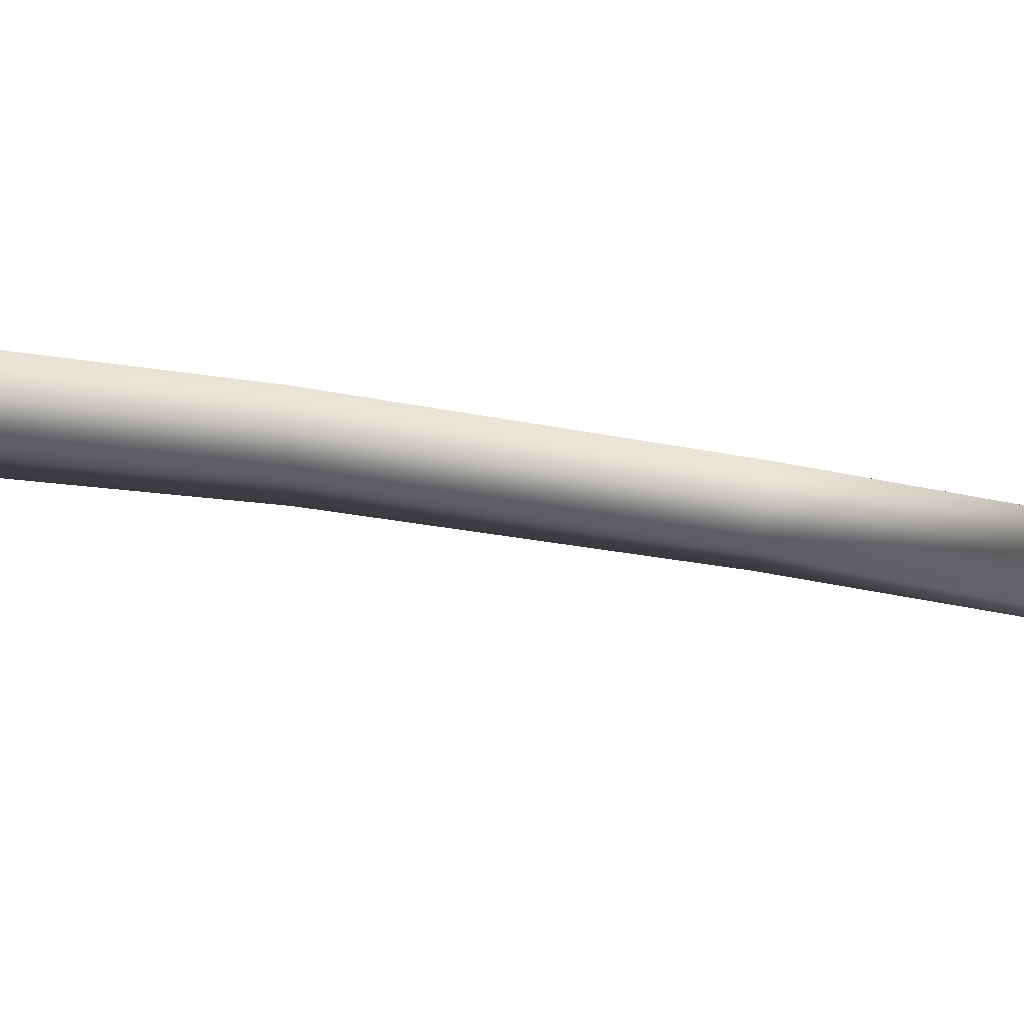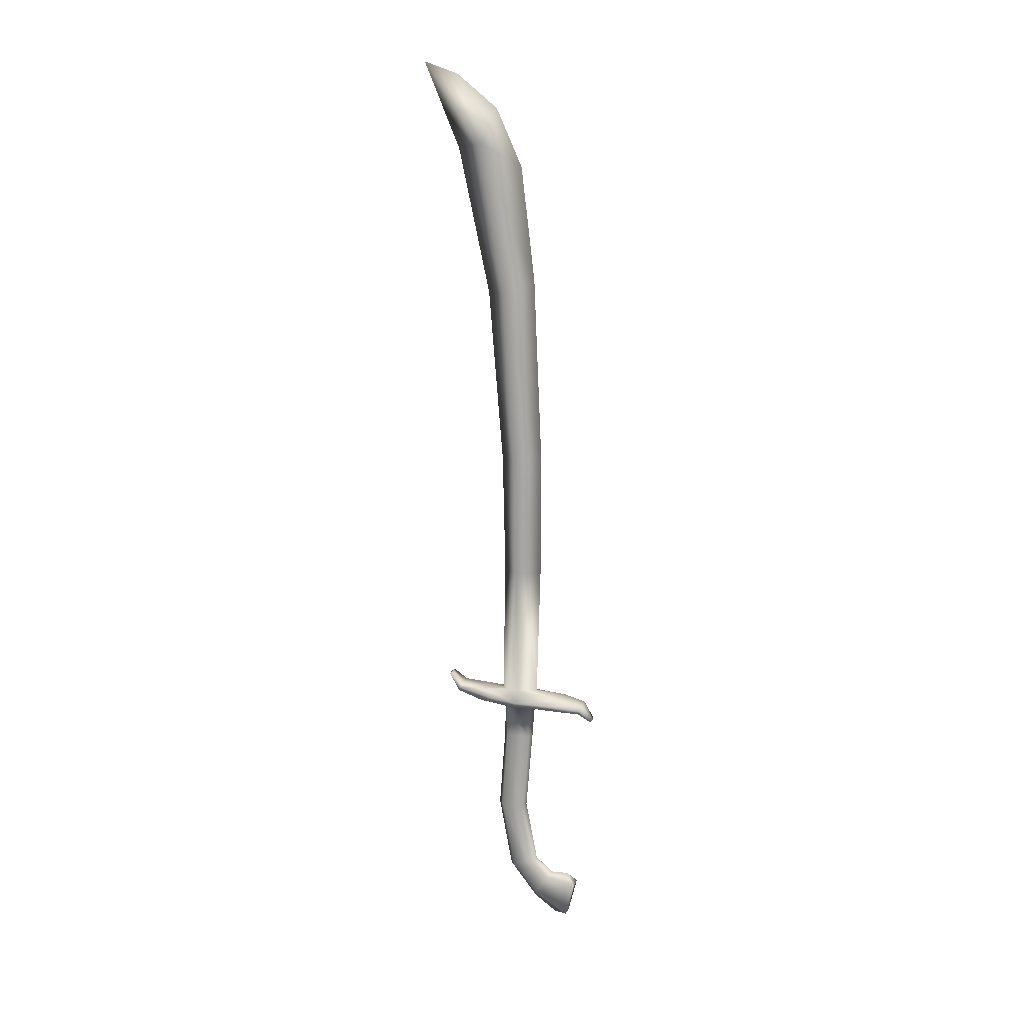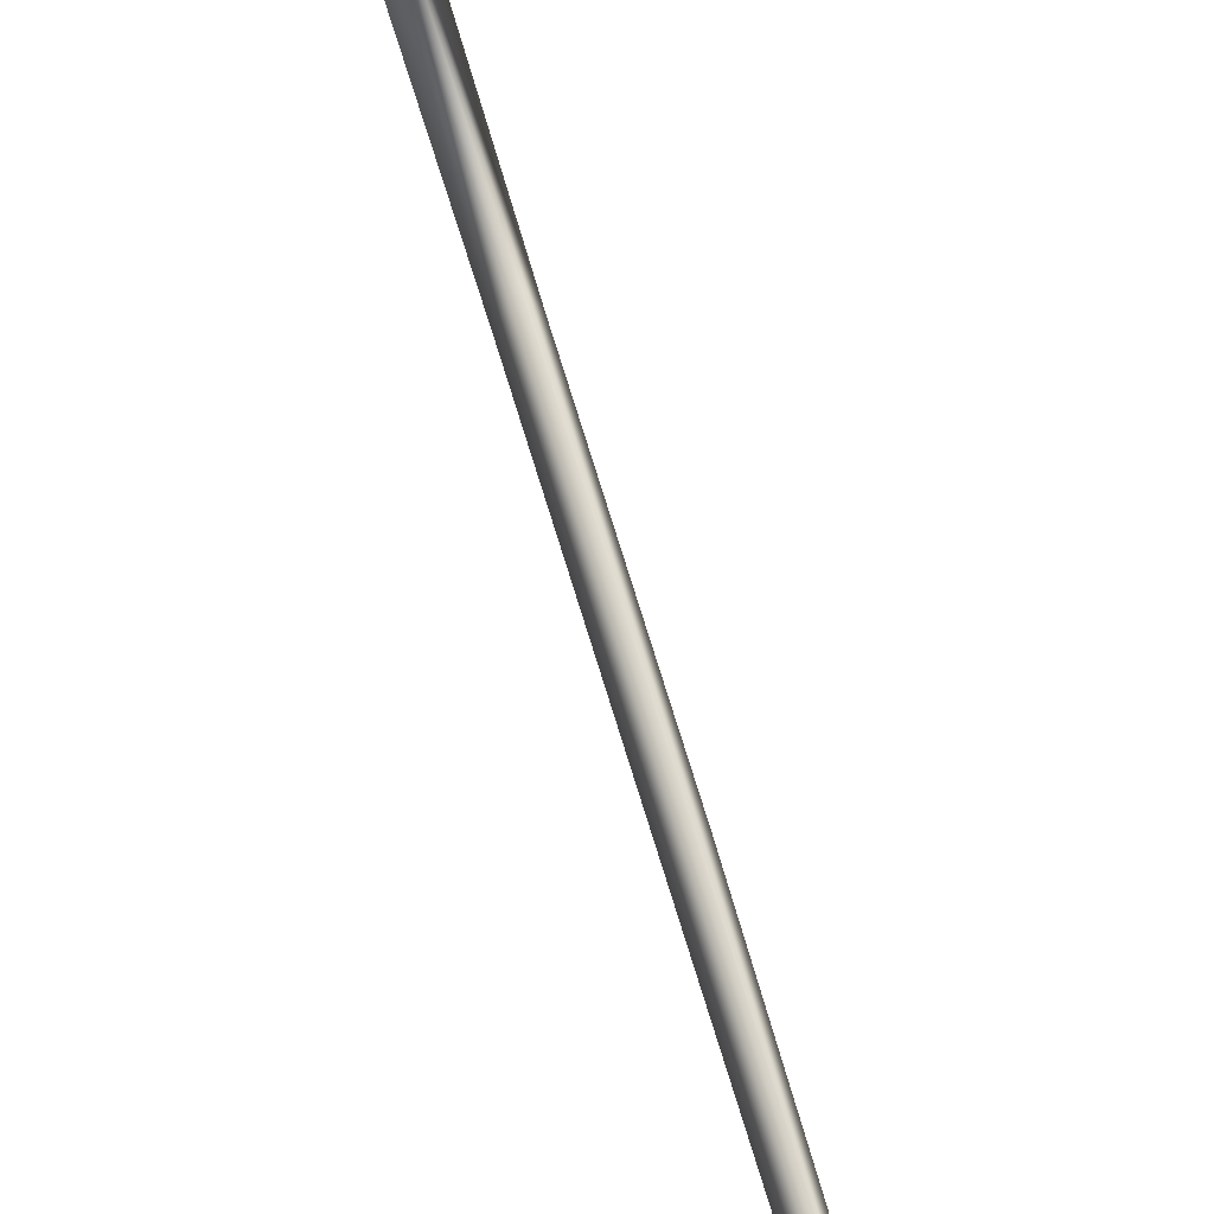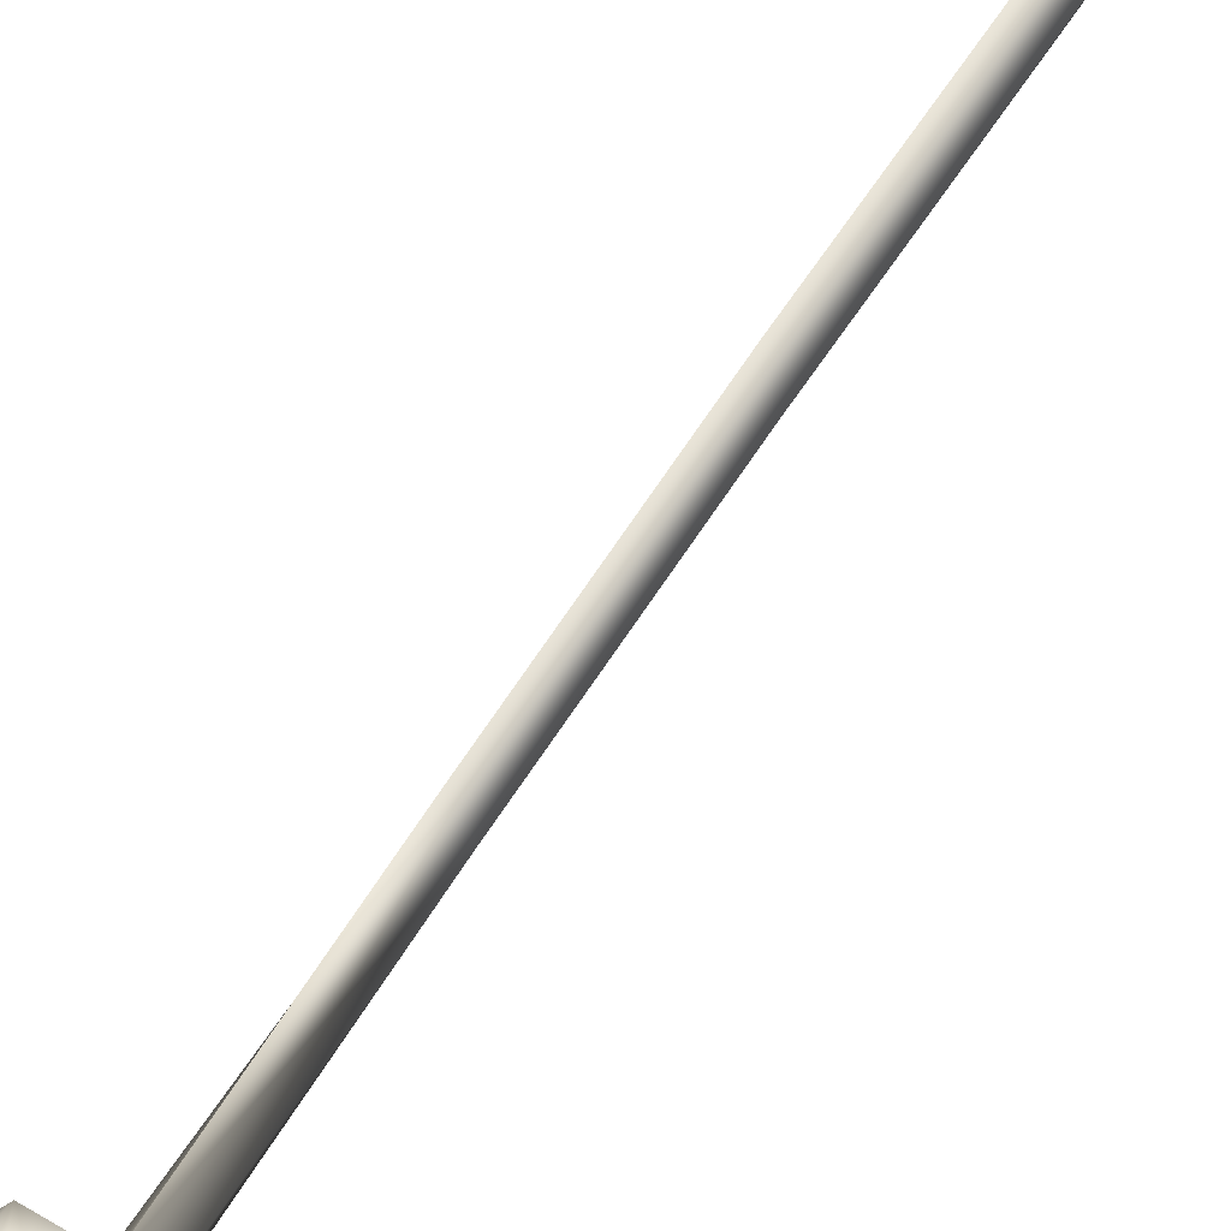
<metadata>
{"format":"obj","ext":"obj","renderer":"f3d","projection":"perspective","resolution":1024,"background":"white","views":[{"elev":42.5,"azim":-76.9,"up":"+Z"},{"elev":15.7,"azim":-74.0,"up":"+Y"},{"elev":72.1,"azim":163.1,"up":"+Z"},{"elev":61.6,"azim":31.9,"up":"+Z"}]}
</metadata>
<code>
v  -0.9636 -18.08 4.258
v  -0.9636 -17.51 1.545
v  -0.9636 -19.09 0.4222
v  -0.9636 -21.2 3.491
v  -0.2583 25.38 0.5497
v  -0.2583 42.09 -0.1826
v  -0.7361 40.83 -2.746
v  -0.8174 25.2 -1.809
v  -0.2583 52.3 -1.408
v  -0.527 54.33 -5.123
v  -0.2583 60.39 -7.358
v  -0.2583 61.46 -10.47
v  -0.2583 -17.05 3.442
v  -0.2583 -17.1 1.92
v  -0.2583 53.89 -7.289
v  -0.2583 40.93 -4.499
v  -0.2583 25.29 -3.216
v  -0.2583 14.32 -2.964
v  -0.8174 14.11 -1.769
v  -0.2583 -21.41 2.223
v  -0.2583 -21.18 3.543
v  -0.2583 57.42 -3.71
v  -0.2583 14.07 0.5267
v  -0.2583 2.155 -3.174
v  -0.7188 2.165 -2.55
v  -0.2583 -0.4381 5.646
v  -0.2583 -0.2214 5.853
v  -0.9294 -0.3297 5.749
v  -0.2583 3.195 -8.55
v  -0.2583 1.692 -7.44
v  -1.165 1.692 -7.44
v  -0.9948 3.242 -8.413
v  -0.2583 2.14 -4.876
v  -1.155 2.14 -4.876
v  -0.2583 2.155 0.2032
v  -0.916 2.155 -1.486
v  -0.9636 0.48 -0.4136
v  -1.545 0.6576 2.549
v  -1.803 1.262 1.436
v  -2.067 1.276 -1.548
v  -1.269 0.48 -1.55
v  -1.876 1.49 -3.871
v  -1.268 0.9663 -5.188
v  -0.9636 0.48 -2.55
v  -0.2583 0.48 0.0097
v  -0.2583 0.6628 2.542
v  -0.2583 0.48 -2.953
v  -0.2583 -2.534 -2.989
v  -0.9636 -2.541 -2.551
v  -0.9636 -2.534 -0.5649
v  -0.2583 -2.534 -0.2065
v  -0.2583 -10.03 -3.541
v  -0.9636 -10.03 -3.074
v  -0.9636 -15.87 -0.2173
v  -0.9636 -16.46 -1.85
v  -0.2583 -15.82 0.2937
v  -0.2583 -19.94 0.2195
v  -0.2583 -16.62 -2.336
v  -0.9636 -10.03 -1.244
v  -0.2583 -10.03 -0.8082
v  -1.037 1.195 4.804
v  -1.252 0.8333 4.71
v  -0.2583 1.195 4.804
v  -0.2583 3.289 -8.276
v  -0.2583 0.9663 -5.188
v  -0.2583 2.311 -7.218
v  -1.123 2.311 -7.218
v  -1.266 2.007 -7.327
v  -1.155 0.4747 4.618
v  -0.2583 0.4747 4.618
v  -1.039 1.737 2.845
v  -0.2583 1.737 2.845
v  -0.2583 -18.11 4.213
v  0.4469 -18.08 4.258
v  0.4469 -21.2 3.491
v  0.4469 -19.09 0.4222
v  0.4469 -17.51 1.545
v  0.3007 25.2 -1.809
v  0.2194 40.83 -2.746
v  0.0104 54.33 -5.123
v  0.3007 14.11 -1.769
v  0.2021 2.165 -2.55
v  0.4127 -0.3297 5.749
v  0.4781 3.242 -8.413
v  0.6479 1.692 -7.44
v  0.6382 2.14 -4.876
v  0.3993 2.155 -1.486
v  0.4469 0.48 -0.4136
v  0.7522 0.48 -1.55
v  1.55 1.276 -1.548
v  1.286 1.262 1.436
v  1.029 0.6576 2.549
v  0.4469 0.48 -2.55
v  0.7512 0.9663 -5.188
v  1.36 1.49 -3.871
v  0.4469 -2.541 -2.551
v  0.4469 -2.534 -0.5649
v  0.4469 -10.03 -3.074
v  0.4469 -16.46 -1.85
v  0.4469 -15.87 -0.2173
v  0.4469 -10.03 -1.244
v  0.7349 0.8333 4.71
v  0.5204 1.195 4.804
v  0.6068 2.311 -7.218
v  0.7495 2.007 -7.327
v  0.6384 0.4747 4.618
v  0.5219 1.737 2.845
o Box01
g Box01
f 1 2 3 4
f 5 6 7 8
f 6 9 10 7
f 11 12 10
f 13 14 2 1
f 12 15 10
f 15 16 7 10
f 16 17 8 7
f 17 18 19 8
f 20 21 4
f 10 9 22
f 23 5 8 19
f 18 24 25 19
f 26 27 28
f 29 30 31 32
f 24 33 34 25
f 35 23 19 36
f 36 19 25
f 37 38 39 40 41
f 41 40 42 43 44
f 45 46 38 37
f 47 48 49 44
f 50 37 41 44 49
f 51 45 37 50
f 48 52 53 49
f 2 54 55 3
f 14 56 54 2
f 57 20 4 3
f 58 57 3 55
f 54 59 53 55
f 56 60 59 54
f 28 61 62
f 40 36 25 34 42
f 27 63 61 28
f 64 29 32
f 30 65 43 31
f 66 64 32 67
f 68 32 31
f 67 32 68
f 33 66 67 34
f 42 68 31 43
f 34 67 68 42
f 65 47 44 43
f 38 69 62 39
f 46 70 69 38
f 71 35 36 40 39
f 72 35 71
f 61 71 39 62
f 63 72 71 61
f 69 28 62
f 70 26 28 69
f 10 22 11
f 73 13 1
f 21 73 1 4
f 52 58 55 53
f 59 50 49 53
f 60 51 50 59
f 74 75 76 77
f 5 78 79 6
f 6 79 80 9
f 11 80 12
f 13 74 77 14
f 12 80 15
f 15 80 79 16
f 16 79 78 17
f 17 78 81 18
f 20 75 21
f 80 22 9
f 23 81 78 5
f 18 81 82 24
f 26 83 27
f 29 84 85 30
f 24 82 86 33
f 35 87 81 23
f 87 82 81
f 88 89 90 91 92
f 89 93 94 95 90
f 45 88 92 46
f 47 93 96 48
f 97 96 93 89 88
f 51 97 88 45
f 48 96 98 52
f 77 76 99 100
f 14 77 100 56
f 57 76 75 20
f 58 99 76 57
f 100 99 98 101
f 56 100 101 60
f 83 102 103
f 90 95 86 82 87
f 27 83 103 63
f 64 84 29
f 30 85 94 65
f 66 104 84 64
f 105 85 84
f 104 105 84
f 33 86 104 66
f 95 94 85 105
f 86 95 105 104
f 65 94 93 47
f 92 91 102 106
f 46 92 106 70
f 107 91 90 87 35
f 72 107 35
f 103 102 91 107
f 63 103 107 72
f 106 102 83
f 70 106 83 26
f 80 11 22
f 73 74 13
f 21 75 74 73
f 52 98 99 58
f 101 98 96 97
f 60 101 97 51

</code>
